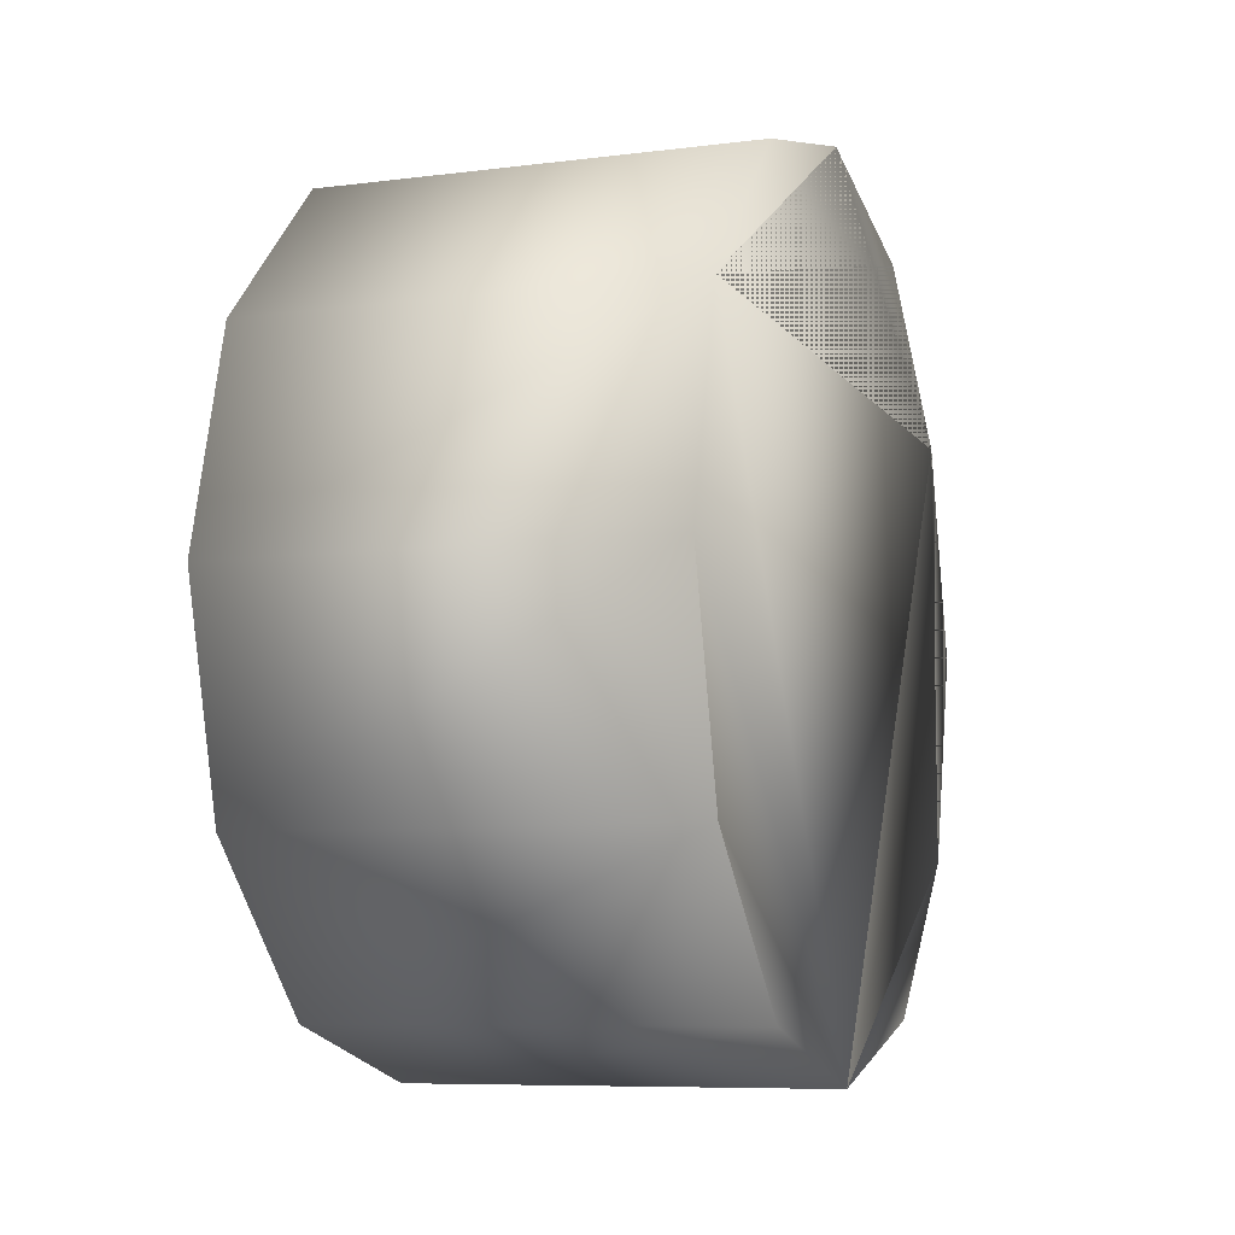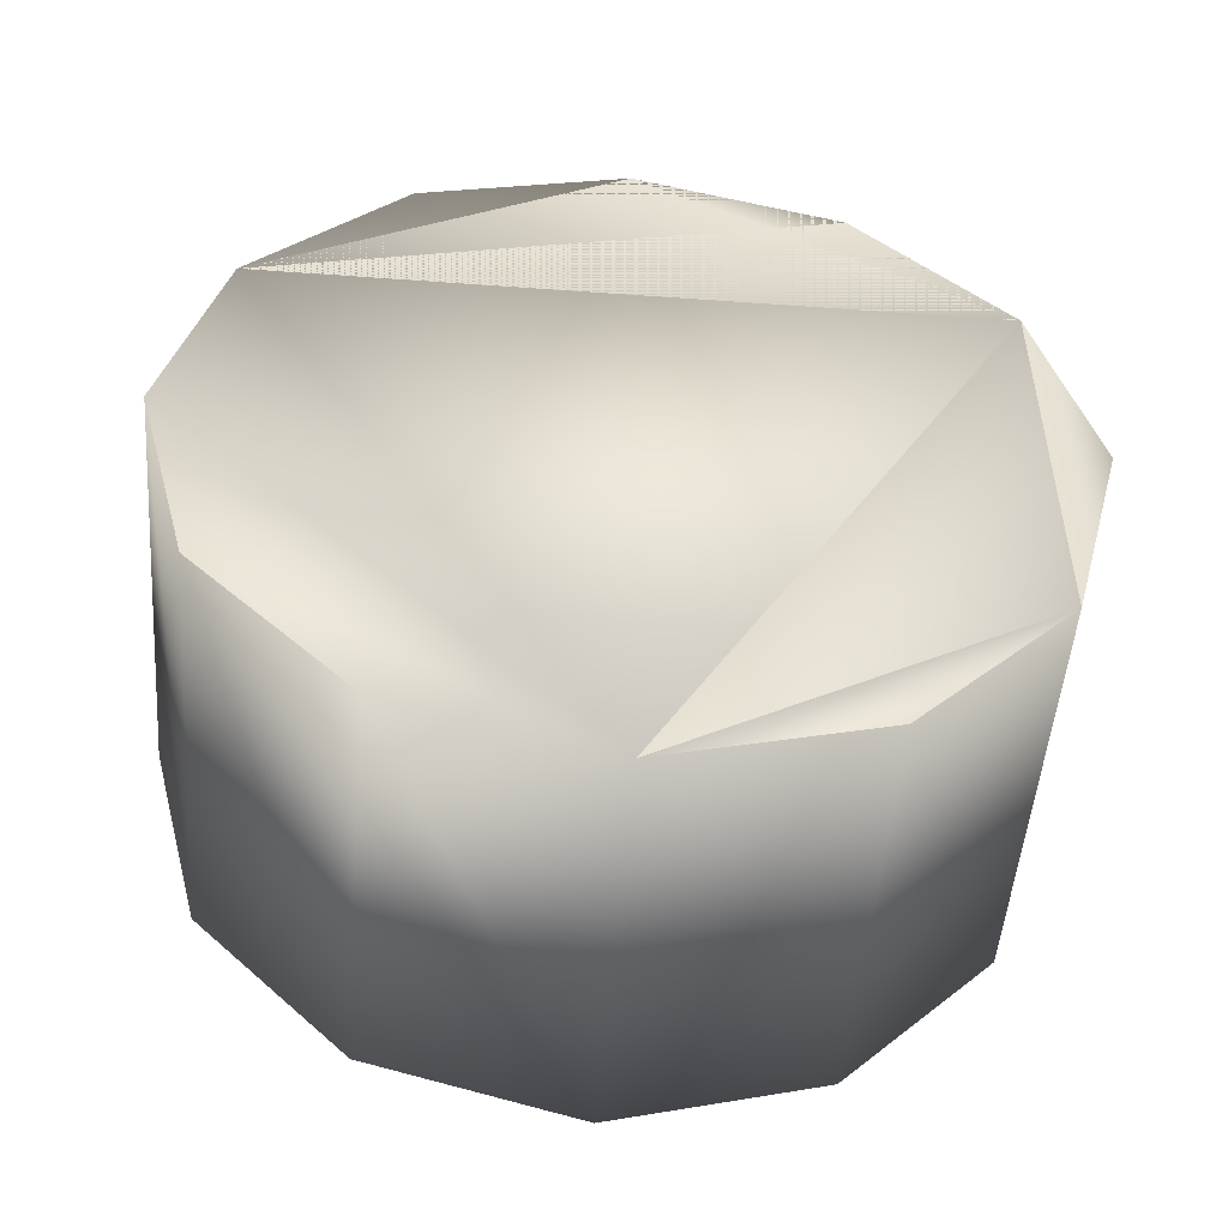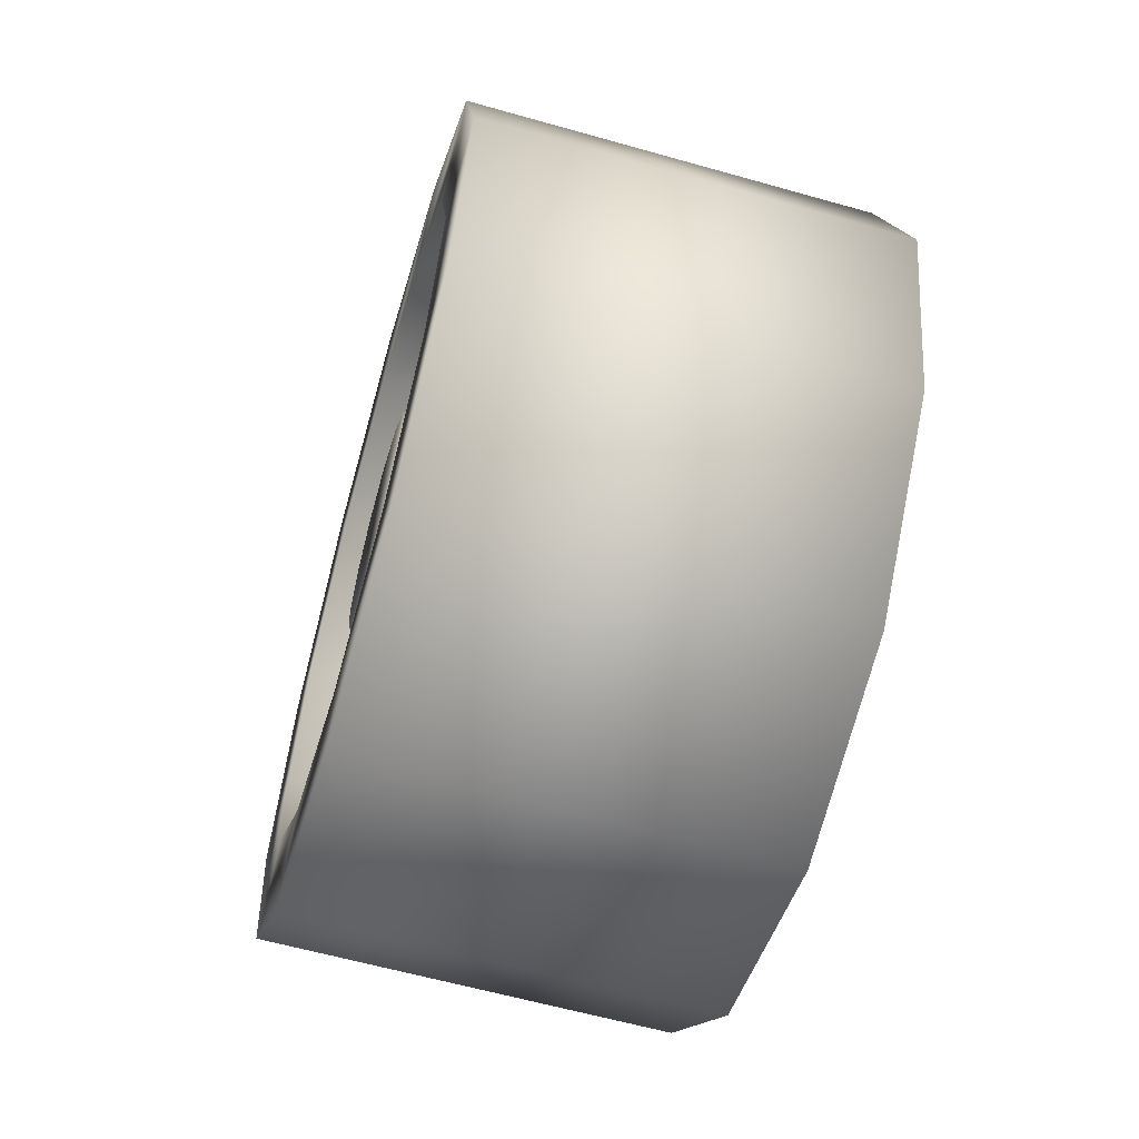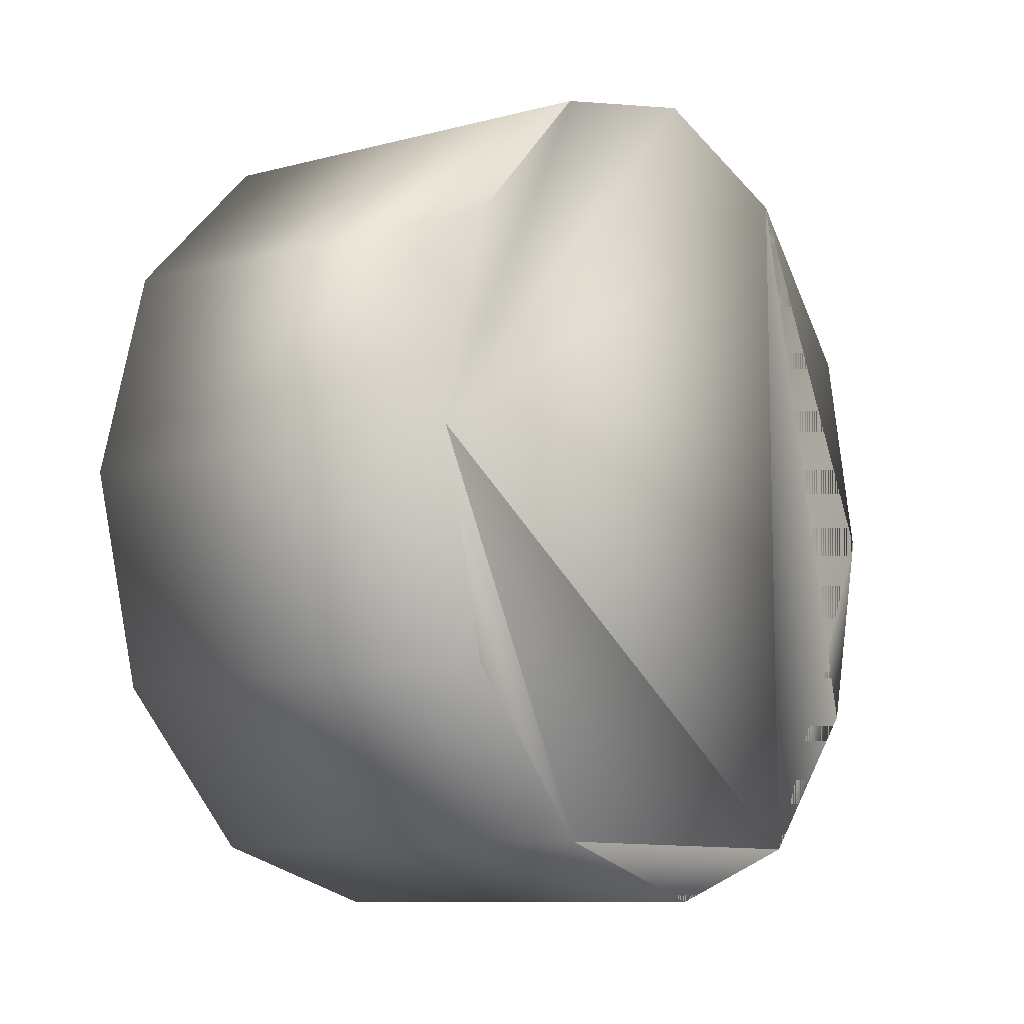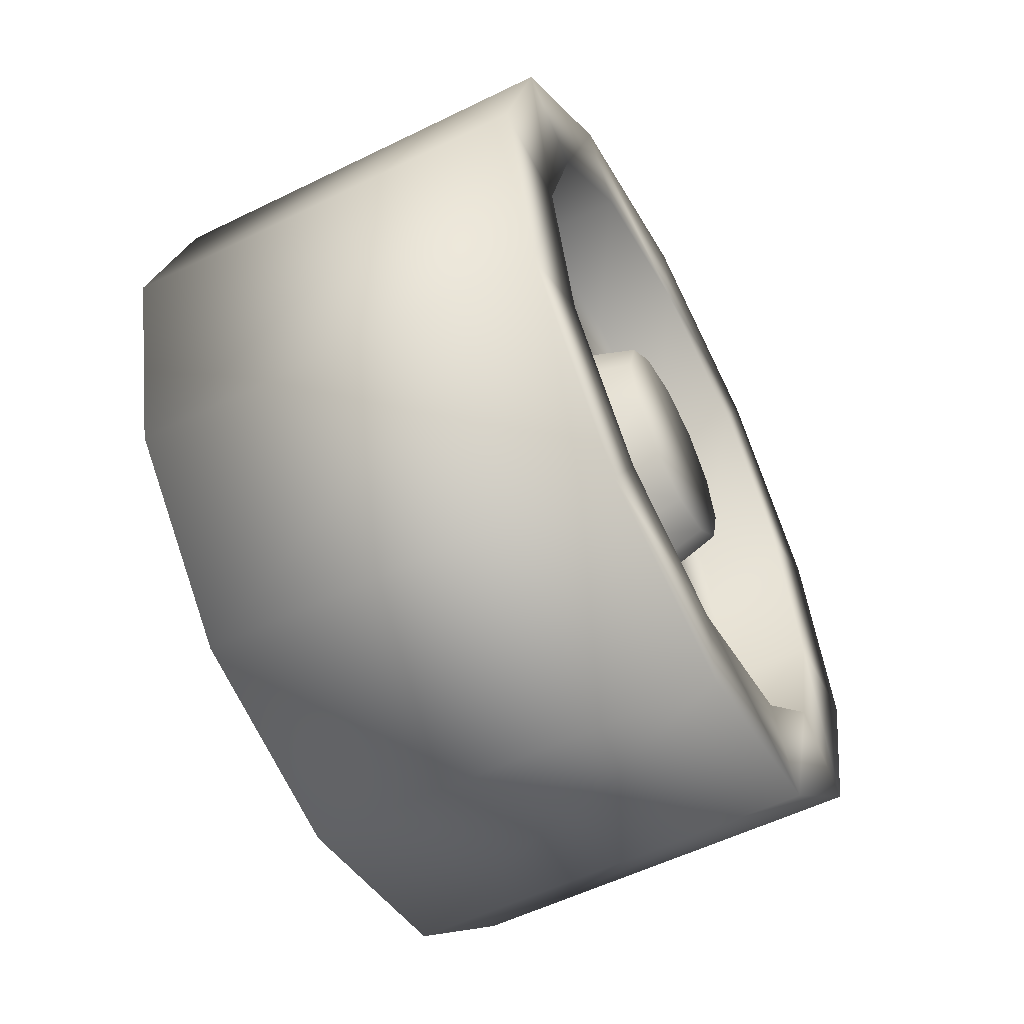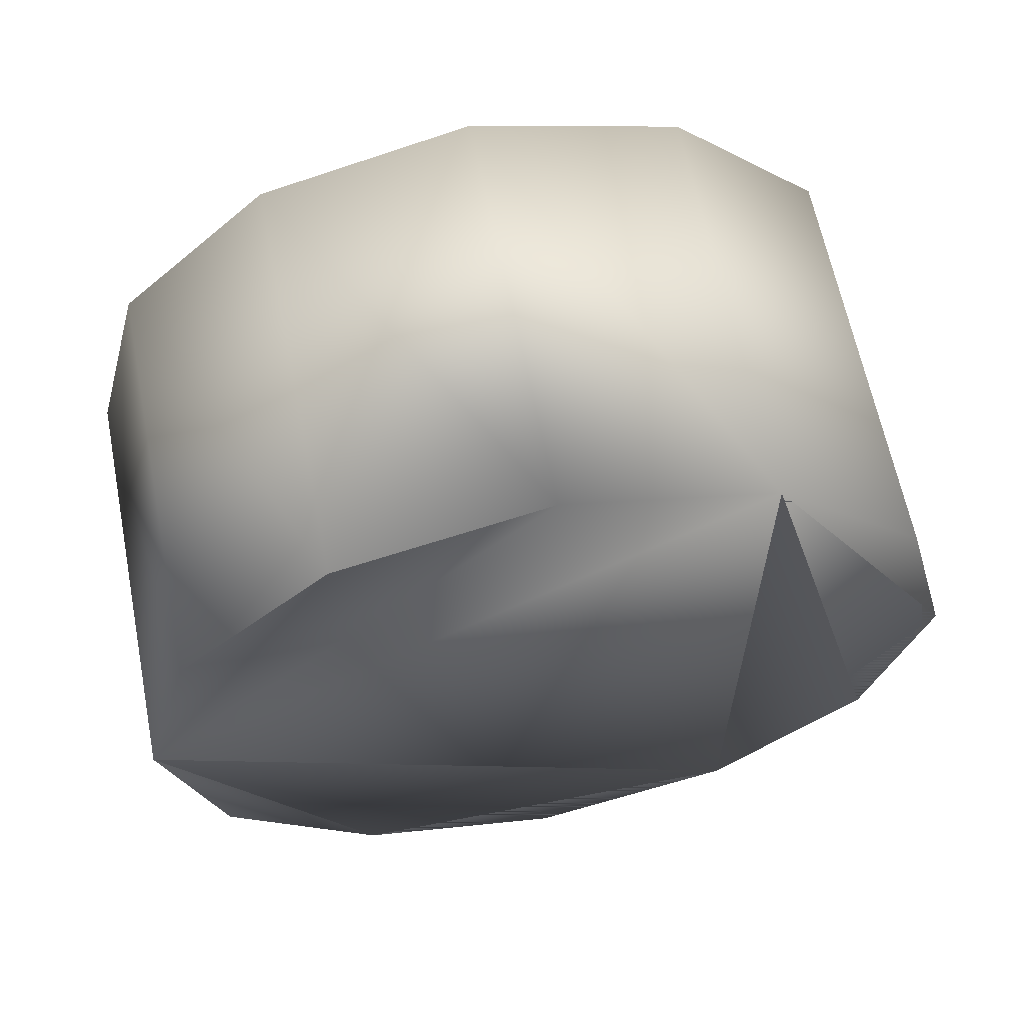
<metadata>
{"format":"obj","ext":"obj","renderer":"f3d","projection":"perspective","resolution":1024,"background":"white","views":[{"elev":-7.8,"azim":-160.3,"up":"+Z"},{"elev":-50.3,"azim":-94.5,"up":"+Z"},{"elev":-61.0,"azim":163.9,"up":"+Y"},{"elev":-9.8,"azim":-146.2,"up":"+Y"},{"elev":-56.0,"azim":27.2,"up":"+Z"},{"elev":63.1,"azim":-101.2,"up":"+Y"}]}
</metadata>
<code>
o tank
v 4.26 4.311 -7.02
v 4.26 -0.167 -8.22
v -4.695 -0.167 -8.22
v -4.695 4.311 -7.02
v 4.26 7.589 -3.742
v -4.695 7.589 -3.742
v 4.26 8.788 0.7355
v -4.695 8.788 0.7355
v 4.26 7.589 5.213
v -4.695 7.589 5.213
v 4.26 4.311 8.491
v -4.695 4.311 8.491
v 4.26 -0.167 9.691
v -4.695 -0.167 9.691
v 4.26 -4.645 8.491
v -4.695 -4.645 8.491
v 4.26 -7.923 5.213
v -4.695 -7.923 5.213
v 4.26 -9.123 0.7355
v -4.695 -9.123 0.7355
v 4.26 -7.923 -3.742
v -4.695 -7.923 -3.742
v 4.26 -4.645 -7.02
v -4.695 -4.645 -7.02
v -4.695 -0.167 -8.22
v -4.695 -9.123 0.7355
v -4.695 7.589 5.213
v -4.695 -4.645 8.491
v -4.695 4.311 8.491
v 4.26 3.255 -5.191
v 4.26 -0.167 -6.108
v 4.26 5.76 -2.686
v 4.26 6.676 0.7355
v 4.26 5.76 4.157
v 4.26 3.255 6.662
v 4.26 -0.167 7.579
v 4.26 -3.589 6.662
v 4.26 -6.094 4.157
v 4.26 -7.011 0.7355
v 4.26 -6.094 -2.686
v 4.26 -3.589 -5.191
v 2.319 3.255 -5.191
v 2.319 -0.167 -6.108
v 2.319 5.76 -2.686
v 2.319 6.676 0.7355
v 2.319 5.76 4.157
v 2.319 3.255 6.662
v 2.319 -0.167 7.579
v 2.319 -3.589 6.662
v 2.319 -6.094 4.157
v 2.319 -7.011 0.7355
v 2.319 -6.094 -2.686
v 2.319 -3.589 -5.191
v 2.319 1.228 -1.68
v 2.319 -0.167 -2.054
v 2.319 2.249 -0.6593
v 2.319 2.623 0.7355
v 2.319 2.249 2.13
v 2.319 1.228 3.151
v 2.319 -0.167 3.525
v 2.319 -1.562 3.151
v 2.319 -2.583 2.13
v 2.319 -2.957 0.7355
v 2.319 -2.583 -0.6593
v 2.319 -1.562 -1.68
v -4.695 -7.923 5.213
v -4.695 -7.923 -3.742
v -4.695 -7.923 -3.742
v -4.695 -7.923 5.213
v -4.695 -0.167 9.691
v -4.695 -7.923 5.213
v -4.695 -7.923 5.213
v -4.695 -0.167 9.691
v -4.695 7.589 -3.742
v -4.695 -4.645 -7.02
v 3.959 1.824 1.865
v 3.959 -0.184 -1.613
v 3.959 1.824 -0.4532
v 3.959 2.134 0.7061
v 3.959 -0.184 3.025
v 3.959 -2.192 1.865
v 3.959 0.9753 2.714
v 3.959 -1.343 2.714
v 3.959 -2.192 -0.4532
v 3.959 -2.503 0.7061
v 3.959 -1.343 -1.302
v 3.959 0.9753 -1.302
f 2 4 1
f 1 6 5
f 5 8 7
f 7 10 9
f 9 12 11
f 11 14 13
f 13 16 15
f 15 18 17
f 17 20 19
f 19 22 21
f 21 24 23
f 23 3 2
f 18 22 26
f 27 28 14
f 14 29 27
f 25 8 6
f 6 4 25
f 18 27 25
f 24 22 25
f 31 1 30
f 32 1 5
f 33 5 7
f 33 9 34
f 34 11 35
f 36 11 13
f 36 15 37
f 38 15 17
f 39 17 19
f 39 21 40
f 41 21 23
f 31 23 2
f 43 30 42
f 42 32 44
f 44 33 45
f 45 34 46
f 46 35 47
f 47 36 48
f 48 37 49
f 49 38 50
f 50 39 51
f 51 40 52
f 52 41 53
f 53 31 43
f 54 43 42
f 56 42 44
f 56 45 57
f 58 45 46
f 58 47 59
f 60 47 48
f 60 49 61
f 62 49 50
f 62 51 63
f 64 51 52
f 64 53 65
f 65 43 55
f 66 3 67
f 68 20 69
f 70 10 71
f 72 16 73
f 14 12 10
f 3 8 74
f 74 4 3
f 18 10 3
f 75 22 3
f 77 79 76
f 81 82 80
f 80 83 81
f 77 85 84
f 84 86 77
f 76 81 77
f 87 78 77
f 56 79 78
f 57 76 79
f 82 58 59
f 82 60 80
f 61 80 60
f 62 83 61
f 63 81 62
f 64 85 63
f 65 84 64
f 65 77 86
f 55 87 77
f 54 78 87
f 2 3 4
f 1 4 6
f 5 6 8
f 7 8 10
f 9 10 12
f 11 12 14
f 13 14 16
f 15 16 18
f 17 18 20
f 19 20 22
f 21 22 24
f 23 24 3
f 18 25 22
f 27 18 28
f 25 27 8
f 31 2 1
f 32 30 1
f 33 32 5
f 33 7 9
f 34 9 11
f 36 35 11
f 36 13 15
f 38 37 15
f 39 38 17
f 39 19 21
f 41 40 21
f 31 41 23
f 43 31 30
f 42 30 32
f 44 32 33
f 45 33 34
f 46 34 35
f 47 35 36
f 48 36 37
f 49 37 38
f 50 38 39
f 51 39 40
f 52 40 41
f 53 41 31
f 54 55 43
f 56 54 42
f 56 44 45
f 58 57 45
f 58 46 47
f 60 59 47
f 60 48 49
f 62 61 49
f 62 50 51
f 64 63 51
f 64 52 53
f 65 53 43
f 3 10 8
f 77 78 79
f 81 76 82
f 77 81 85
f 56 57 79
f 57 58 76
f 82 76 58
f 82 59 60
f 61 83 80
f 62 81 83
f 63 85 81
f 64 84 85
f 65 86 84
f 65 55 77
f 55 54 87
f 54 56 78

</code>
